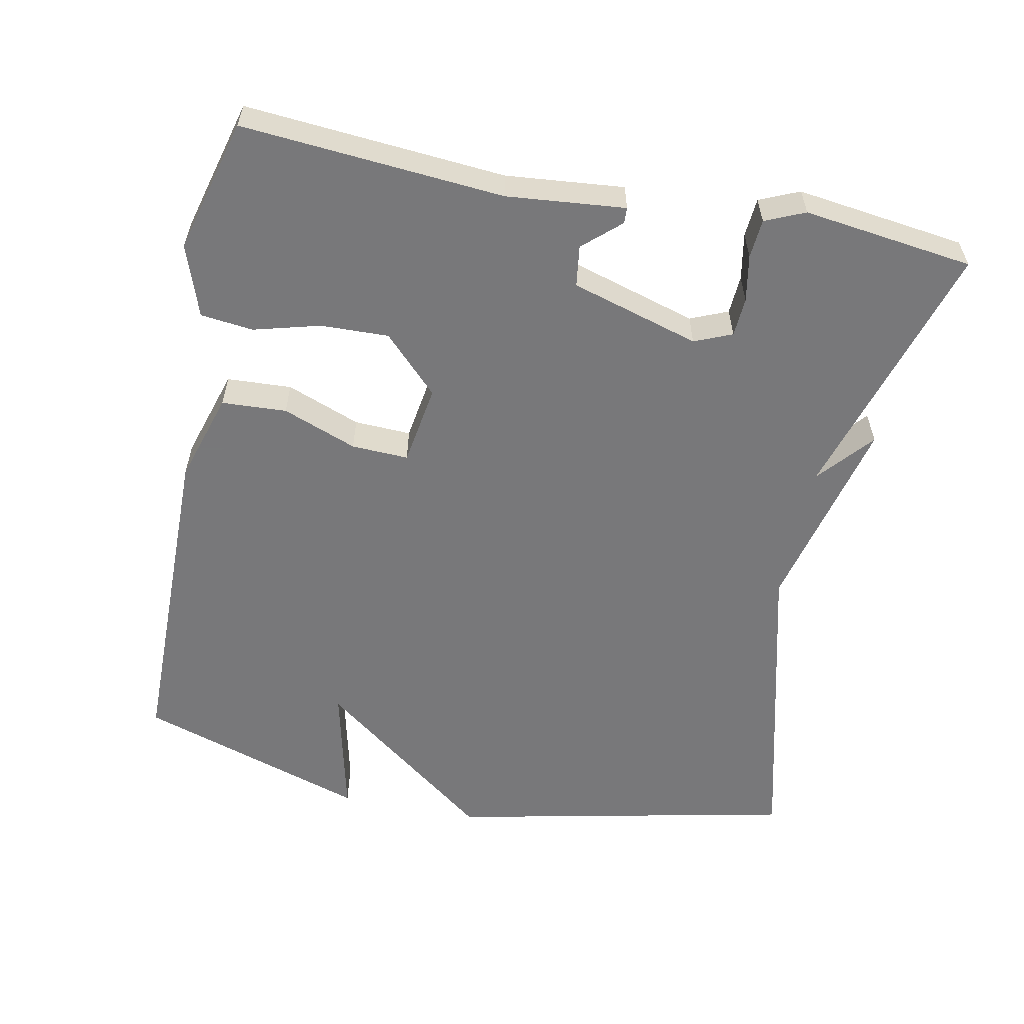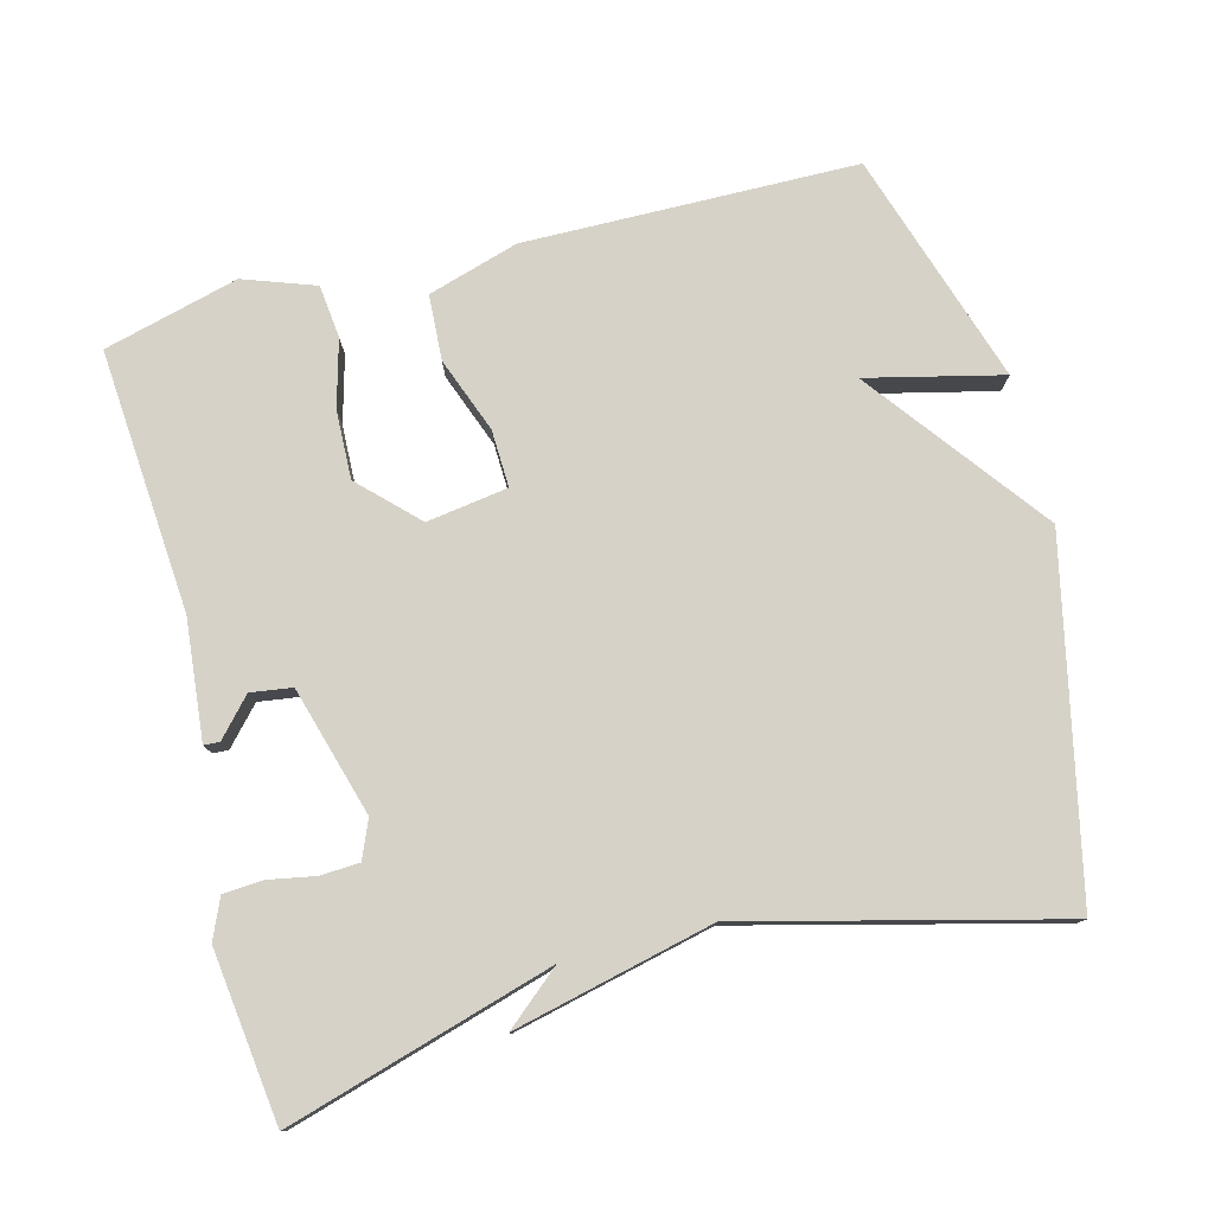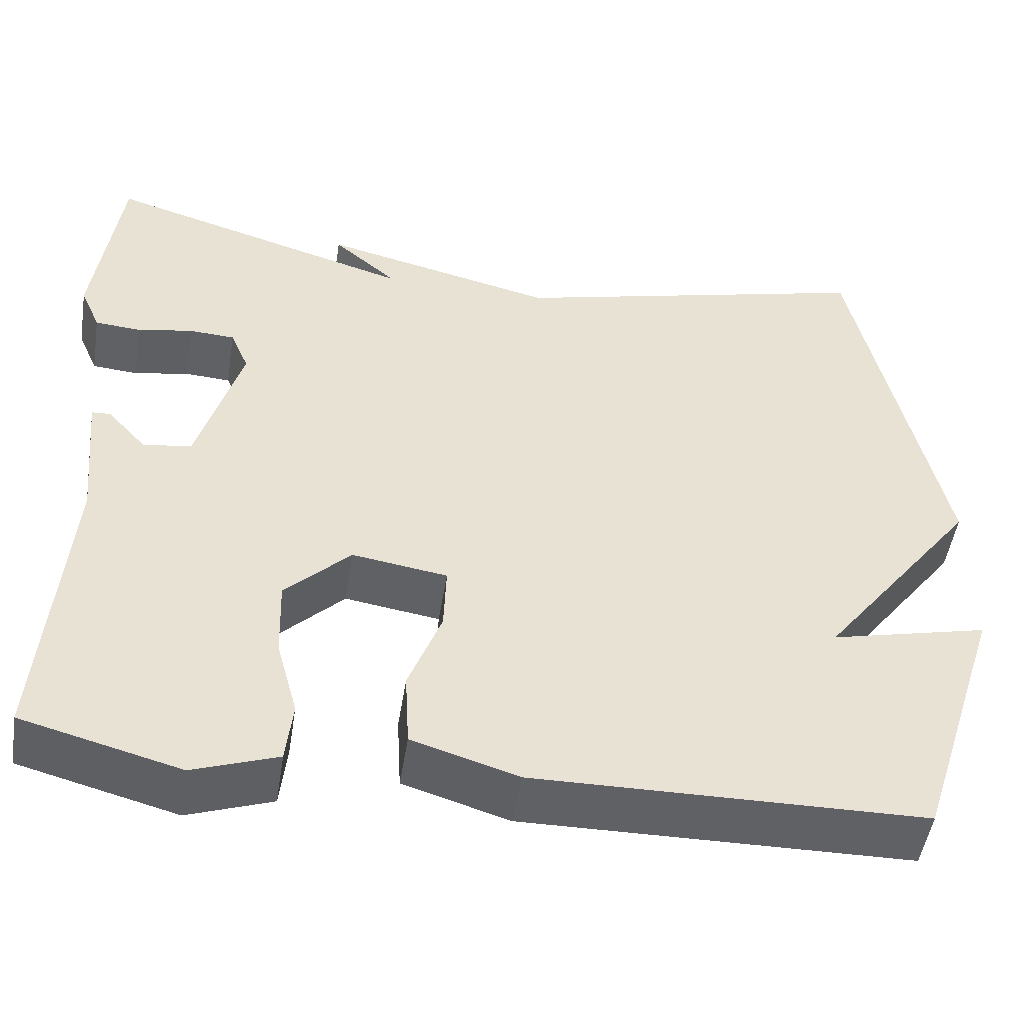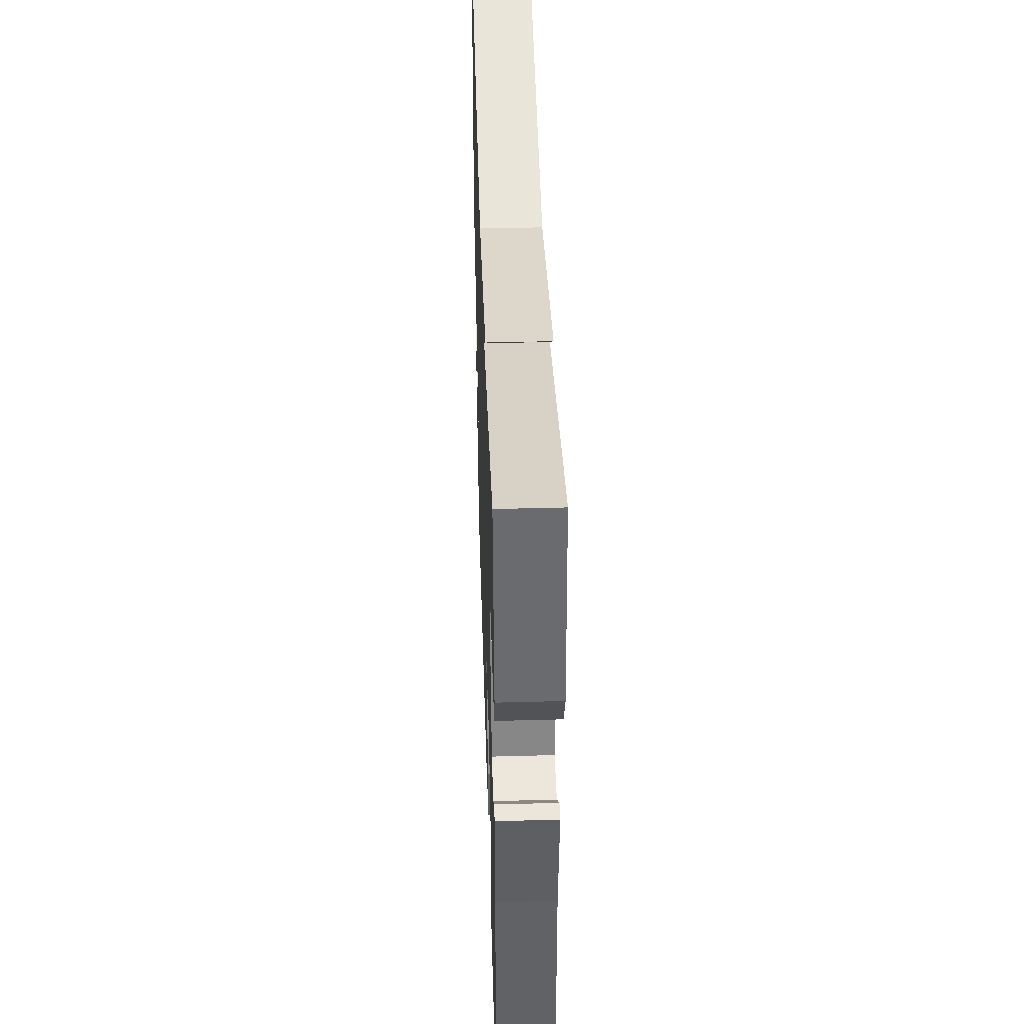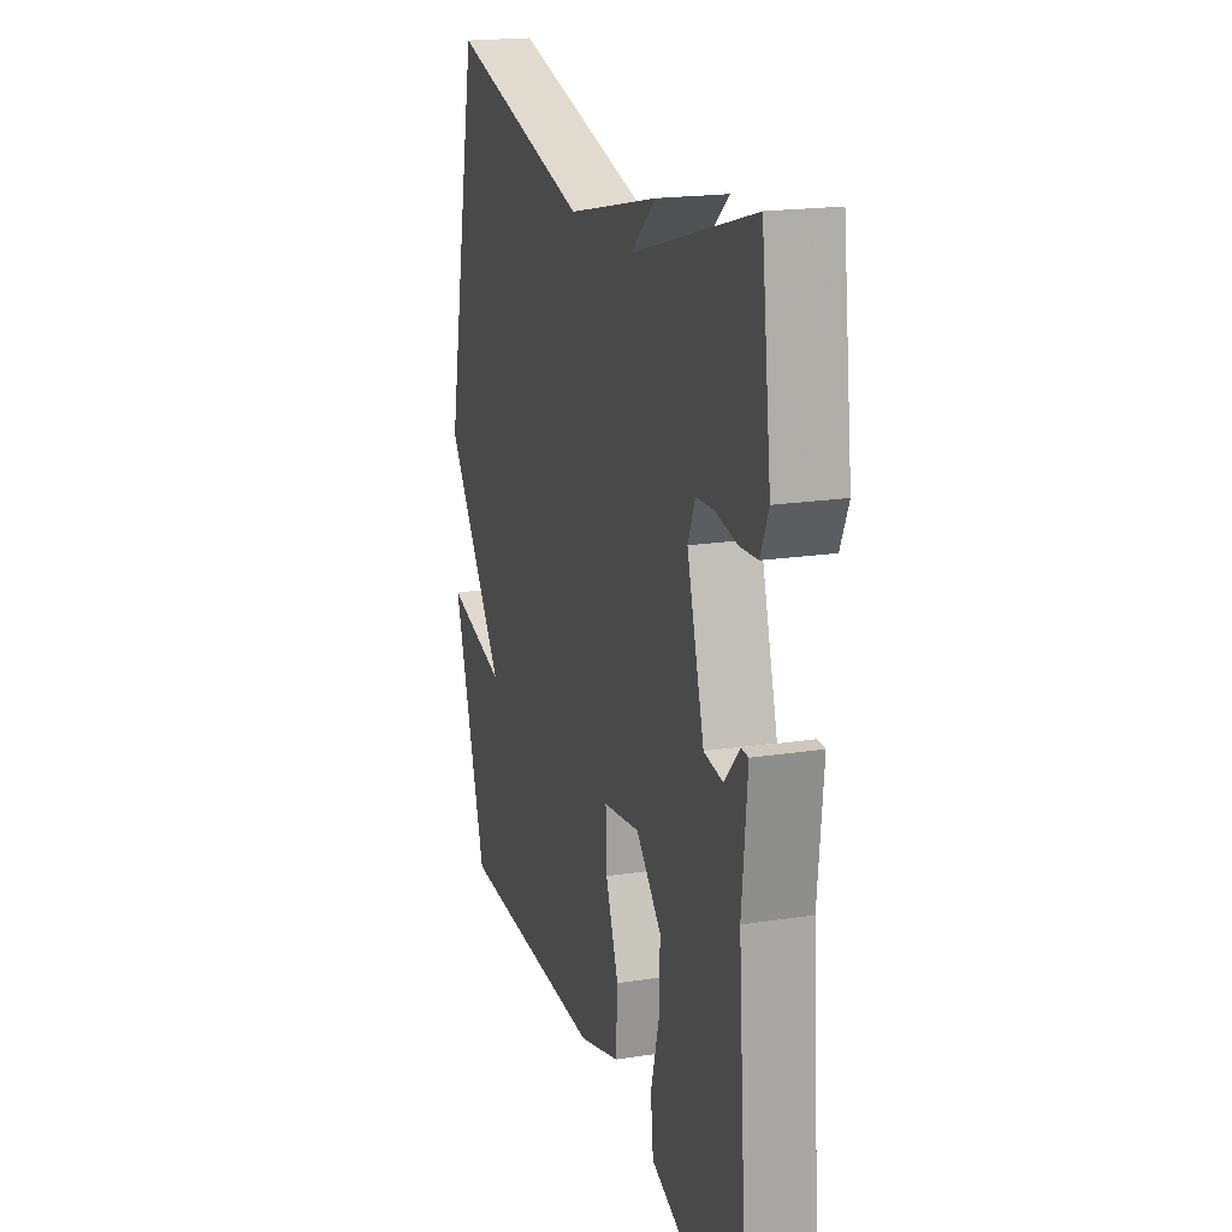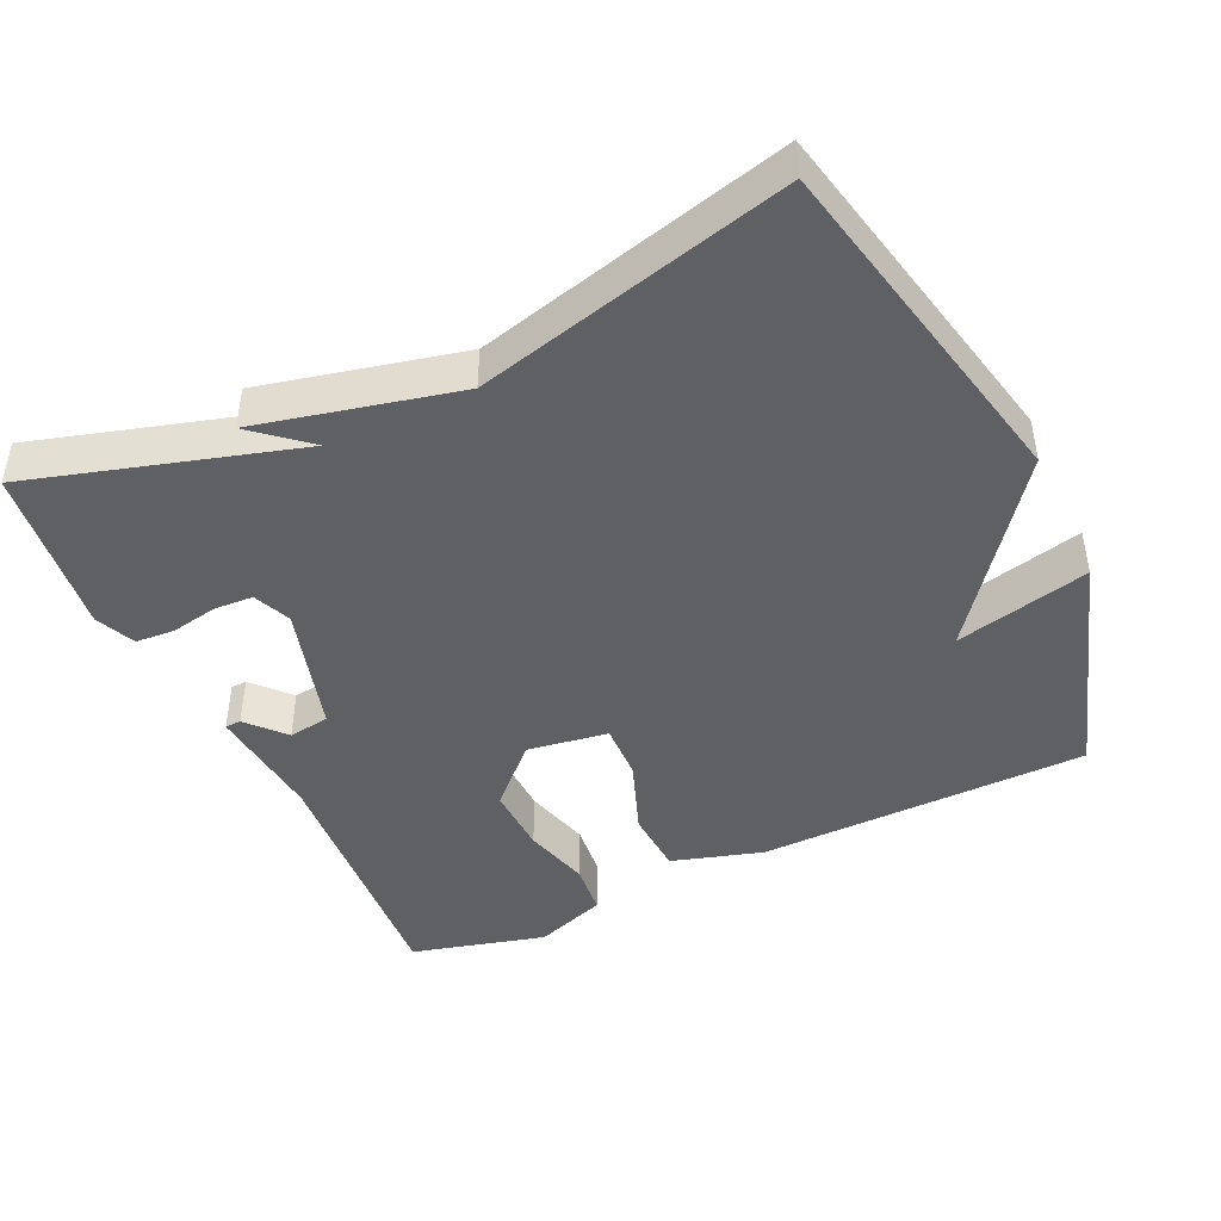
<metadata>
{"format":"obj","ext":"obj","renderer":"f3d","projection":"perspective","resolution":1024,"background":"white","views":[{"elev":-57.6,"azim":-101.5,"up":"+Y"},{"elev":78.4,"azim":-14.5,"up":"+Y"},{"elev":-49.8,"azim":-9.0,"up":"+Z"},{"elev":44.1,"azim":-91.8,"up":"+Z"},{"elev":19.2,"azim":-106.3,"up":"+Z"},{"elev":-44.8,"azim":25.2,"up":"+Y"}]}
</metadata>
<code>
v 0.5 0.07 -0.5
v 0.042 0.07 -0.506
v -0.083 0.07 -0.468
v -0.088 0.07 -0.378
v -0.049 0.07 -0.275
v -0.046 0.07 -0.196
v -0.158 0.07 -0.179
v -0.235 0.07 -0.255
v -0.232 0.07 -0.349
v -0.207 0.07 -0.441
v -0.215 0.07 -0.514
v -0.314 0.07 -0.549
v -0.5 0.07 -0.5
v -0.472 0.07 -0.138
v -0.488 0.07 0.026
v -0.466 0.07 0.027
v -0.42 0.07 -0.024
v -0.363 0.07 -0.016
v -0.311 0.07 0.162
v -0.333 0.07 0.214
v -0.387 0.07 0.217
v -0.452 0.07 0.205
v -0.506 0.07 0.209
v -0.53 0.07 0.264
v -0.5 0.07 0.5
v -0.133 0.07 0.391
v -0.209 0.07 0.456
v 0.067 0.07 0.391
v 0.5 0.07 0.5
v 0.603 0.07 0.02
v 0.417 0.07 -0.224
v 0.603 0.07 -0.18
v 0.5 0 -0.5
v 0.042 0 -0.506
v -0.083 0 -0.468
v -0.088 0 -0.378
v -0.049 0 -0.275
v -0.046 0 -0.196
v -0.158 0 -0.179
v -0.235 0 -0.255
v -0.232 0 -0.349
v -0.207 0 -0.441
v -0.215 0 -0.514
v -0.314 0 -0.549
v -0.5 0 -0.5
v -0.472 0 -0.138
v -0.488 0 0.026
v -0.466 0 0.027
v -0.42 0 -0.024
v -0.363 0 -0.016
v -0.311 0 0.162
v -0.333 0 0.214
v -0.387 0 0.217
v -0.452 0 0.205
v -0.506 0 0.209
v -0.53 0 0.264
v -0.5 0 0.5
v -0.133 0 0.391
v -0.209 0 0.456
v 0.067 0 0.391
v 0.5 0 0.5
v 0.603 0 0.02
v 0.417 0 -0.224
v 0.603 0 -0.18
f 2 3 4
f 1 2 4
f 32 1 4
f 31 32 4
f 28 29 30 31
f 26 27 28
f 26 28 31
f 24 25 26
f 23 24 26
f 22 23 26
f 21 22 26
f 20 21 26
f 19 20 26 31
f 18 19 31
f 17 18 31
f 14 15 16 17
f 13 14 17
f 12 13 17
f 11 12 17
f 10 11 17
f 9 10 17
f 8 9 17
f 7 8 17
f 6 7 17 31
f 5 6 31
f 4 5 31
f 36 35 34
f 36 34 33
f 36 33 64
f 36 64 63
f 63 62 61 60
f 60 59 58
f 63 60 58
f 58 57 56
f 58 56 55
f 58 55 54
f 58 54 53
f 58 53 52
f 63 58 52 51
f 63 51 50
f 63 50 49
f 49 48 47 46
f 49 46 45
f 49 45 44
f 49 44 43
f 49 43 42
f 49 42 41
f 49 41 40
f 49 40 39
f 63 49 39 38
f 63 38 37
f 63 37 36
f 1 33 34 2
f 2 34 35 3
f 3 35 36 4
f 4 36 37 5
f 5 37 38 6
f 6 38 39 7
f 7 39 40 8
f 8 40 41 9
f 9 41 42 10
f 10 42 43 11
f 11 43 44 12
f 12 44 45 13
f 13 45 46 14
f 14 46 47 15
f 15 47 48 16
f 16 48 49 17
f 17 49 50 18
f 18 50 51 19
f 19 51 52 20
f 20 52 53 21
f 21 53 54 22
f 22 54 55 23
f 23 55 56 24
f 24 56 57 25
f 25 57 58 26
f 26 58 59 27
f 27 59 60 28
f 28 60 61 29
f 29 61 62 30
f 30 62 63 31
f 31 63 64 32
f 32 64 33 1

</code>
